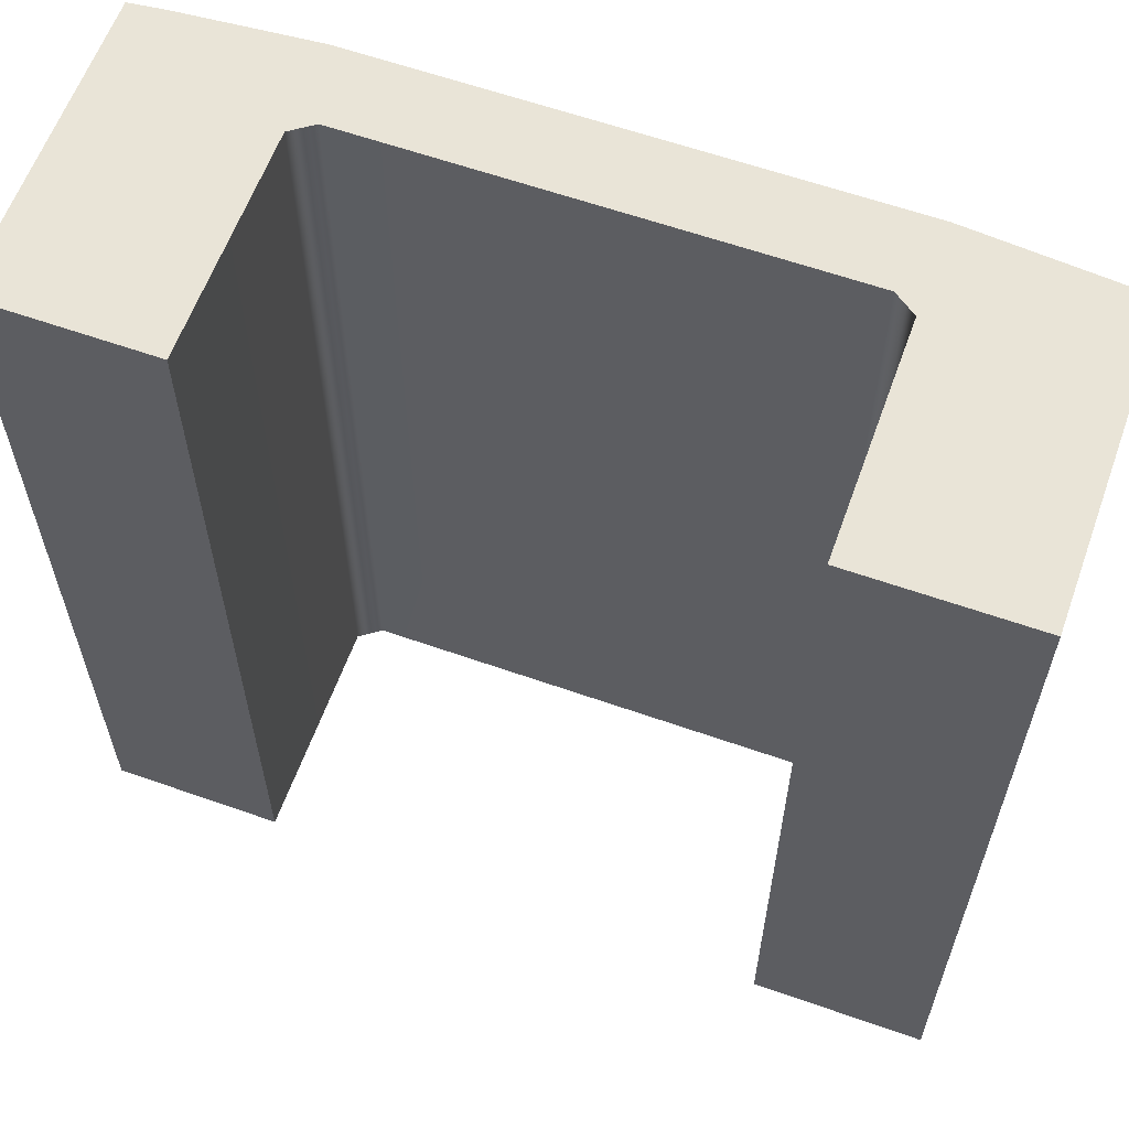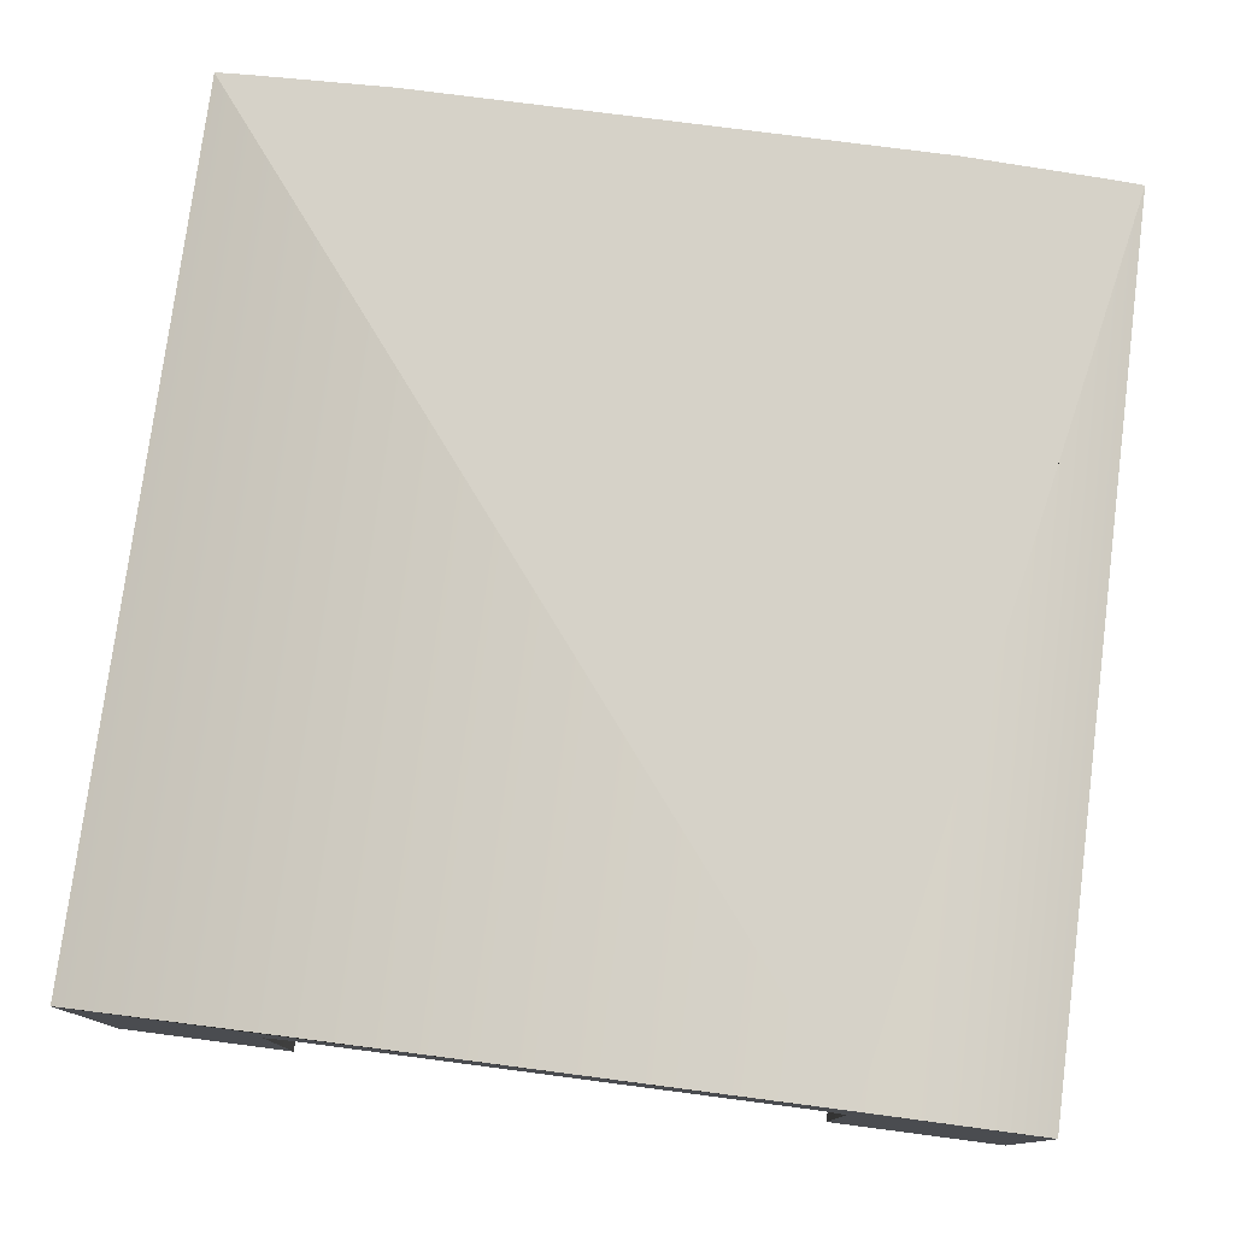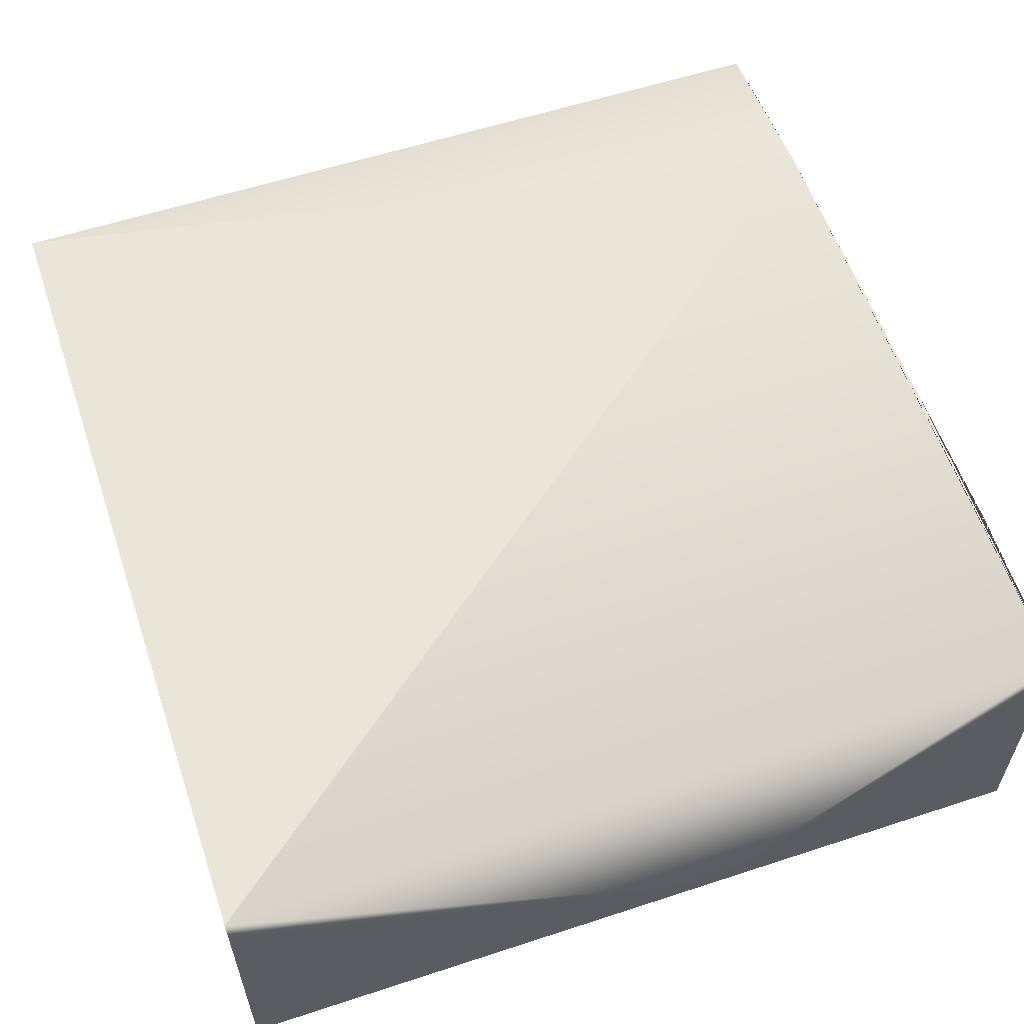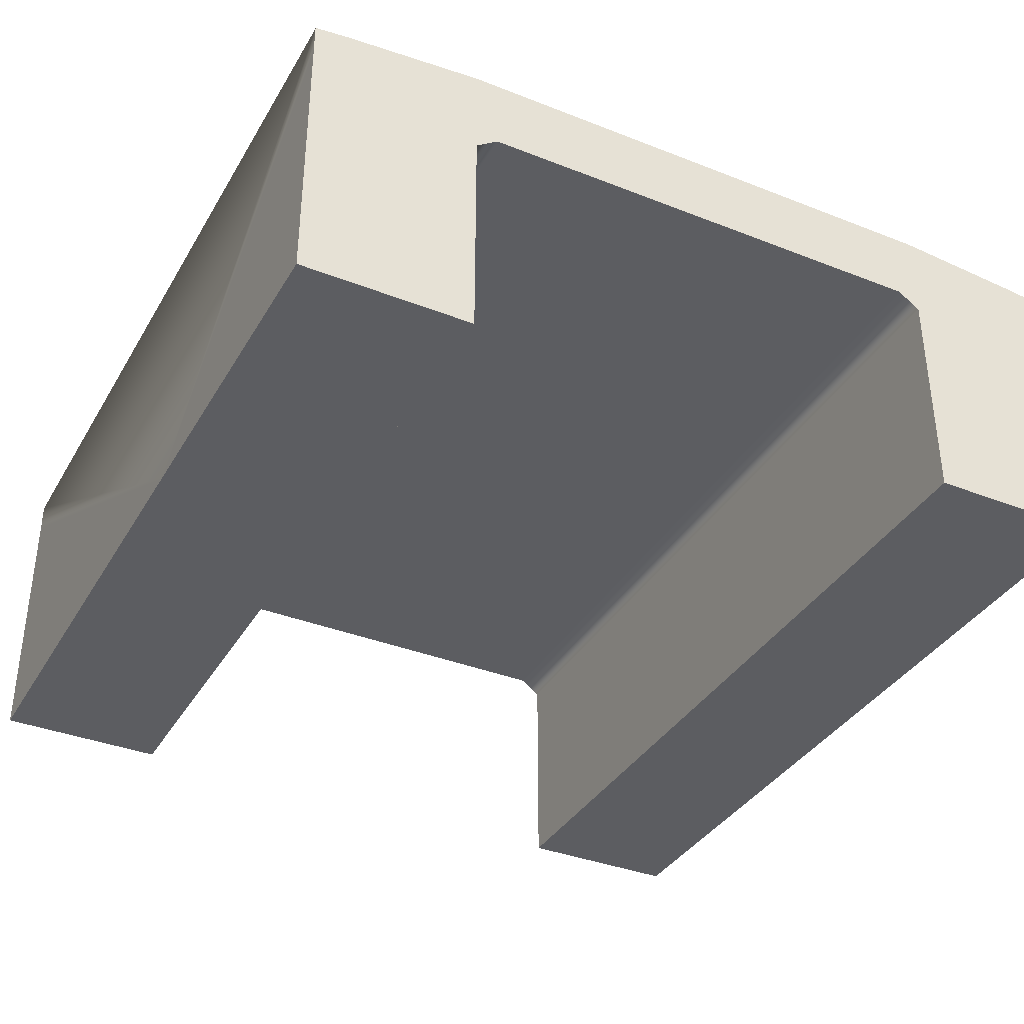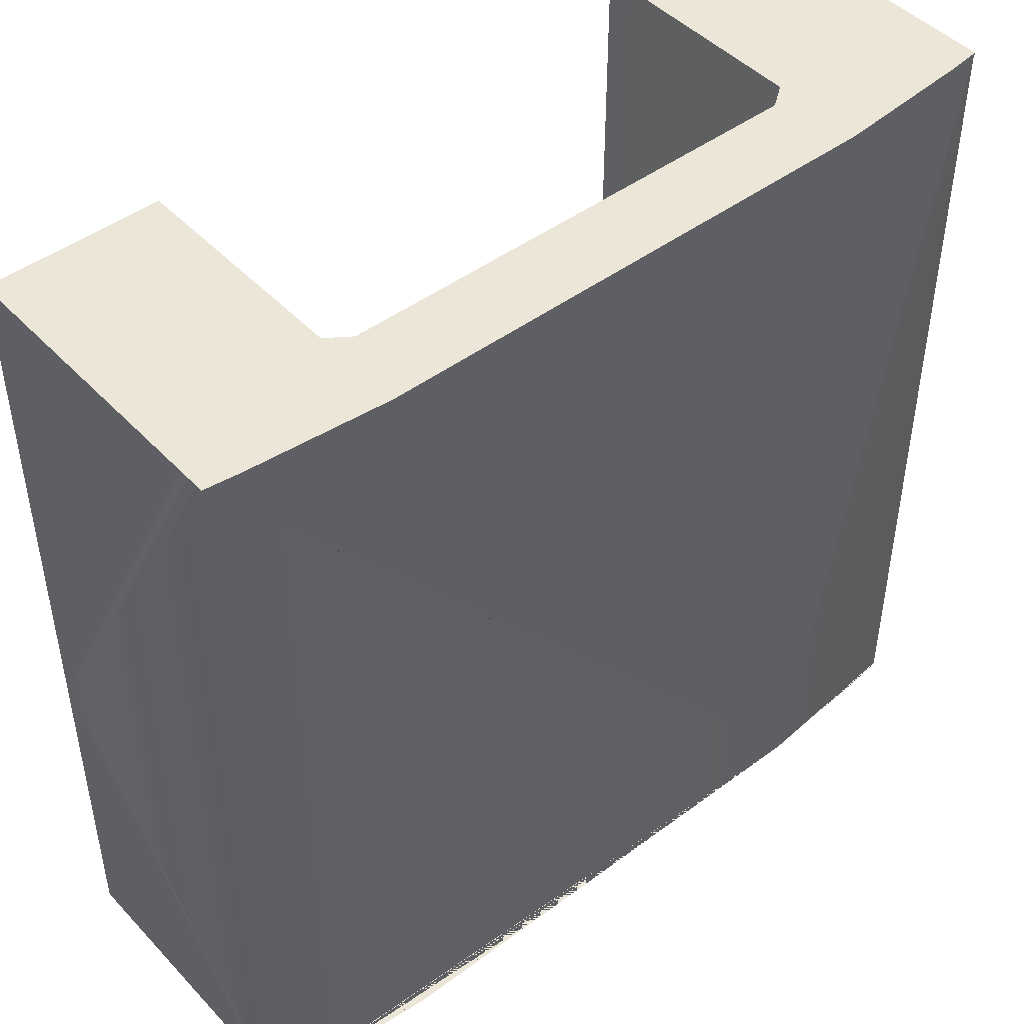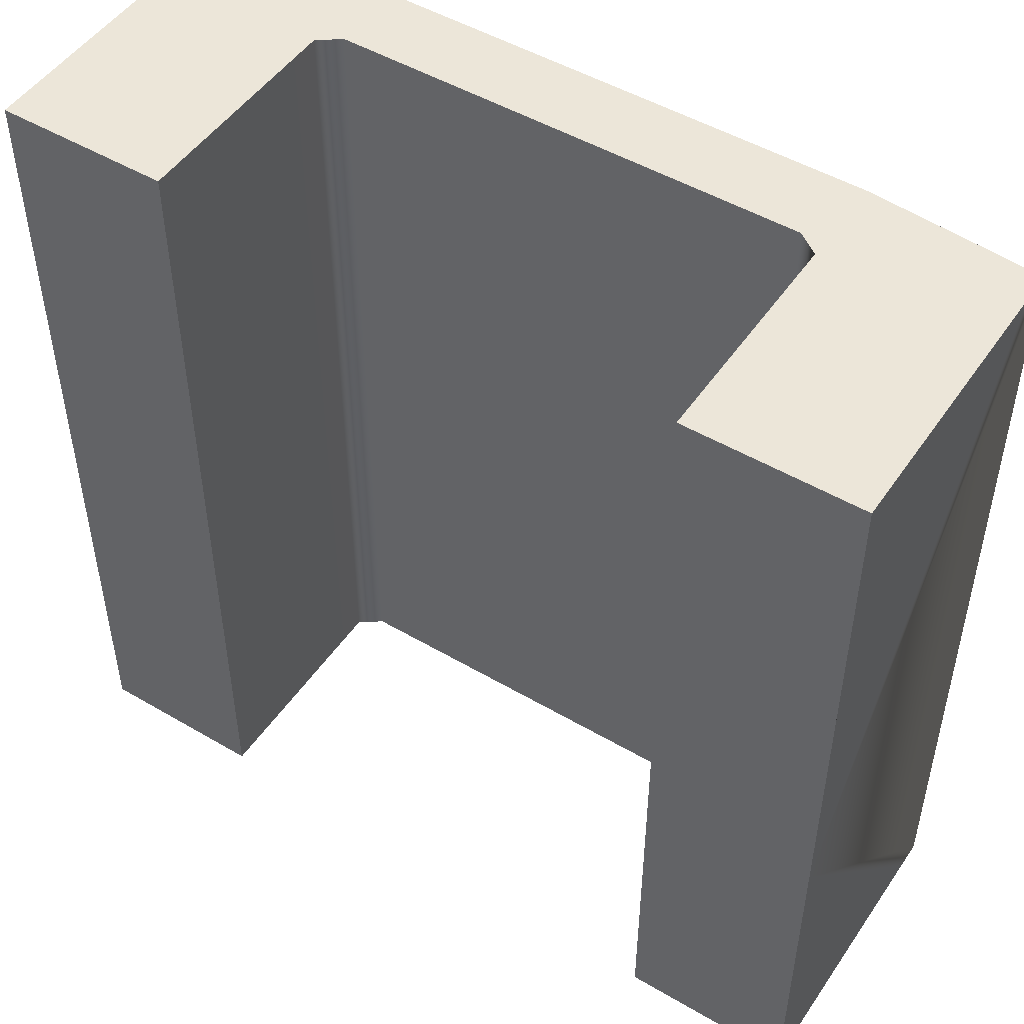
<metadata>
{"format":"obj","ext":"obj","renderer":"f3d","projection":"perspective","resolution":1024,"background":"white","views":[{"elev":61.0,"azim":19.8,"up":"+Z"},{"elev":77.5,"azim":-172.6,"up":"+Y"},{"elev":58.3,"azim":71.3,"up":"+Y"},{"elev":-36.5,"azim":-27.1,"up":"+Y"},{"elev":46.3,"azim":139.7,"up":"+Z"},{"elev":49.5,"azim":33.0,"up":"+Z"}]}
</metadata>
<code>
v 3.871 20.97 19.36
v -3.871 20.97 19.36
v -11.61 20.97 19.36
v -17.8 20.46 19.36
v -19.36 20.27 19.36
v -19.36 20.24 19.36
v -19.36 18.89 19.36
v -19.36 18.19 19.36
v -19.36 17.5 19.36
v -19.36 16.77 19.36
v -19.36 6.528 19.36
v -11.61 6.528 19.36
v -11.61 16.77 19.36
v -11.17 17.1 19.36
v -10.61 17.5 19.36
v -3.871 17.5 19.36
v 3.871 17.5 19.36
v 11.61 16.77 19.36
v 11.61 6.528 19.36
v 19.36 6.528 19.36
v 19.36 16.77 19.36
v 19.36 17.5 19.36
v 19.36 18.19 19.36
v 19.36 18.89 19.36
v 19.36 20.24 19.36
v 19.36 20.27 19.36
v 17.8 20.46 19.36
v 11.61 20.97 19.36
v 11.17 17.1 19.36
v 10.61 17.5 19.36
v -11.17 17.1 -11.61
v -11.17 17.1 -19.36
v -10.61 17.5 -19.36
v -10.61 17.5 -11.61
v -11.17 17.1 -3.871
v -10.61 17.5 -3.871
v -11.17 17.1 3.871
v -10.61 17.5 3.871
v -11.17 17.1 11.61
v -10.61 17.5 11.61
v -11.61 6.528 3.871
v -11.61 6.528 11.61
v -19.36 6.528 11.61
v -19.36 6.528 3.871
v -19.36 6.528 -3.871
v -19.36 6.528 -11.61
v -19.36 6.528 -19.36
v -11.61 6.528 -19.36
v -11.61 6.528 -11.61
v -11.61 6.528 -3.871
v 19.36 6.528 3.871
v 19.36 6.528 11.61
v 11.61 6.528 11.61
v 11.61 6.528 3.871
v 11.61 6.528 -3.871
v 11.61 6.528 -11.61
v 11.61 6.528 -19.36
v 19.36 6.528 -19.36
v 19.36 6.528 -11.61
v 19.36 6.528 -3.871
v 19.36 20.27 -19.36
v 17.8 20.46 -19.36
v 11.61 20.97 -19.36
v 3.871 20.97 -19.36
v -3.871 20.97 -19.36
v -11.61 20.97 -19.36
v -17.8 20.46 -19.36
v -19.36 20.27 -19.36
v -19.36 20.24 -19.36
v -19.36 20.24 -11.61
v -19.36 20.24 -3.871
v -19.36 20.24 3.871
v -19.36 20.24 11.61
v 19.36 20.24 11.61
v 19.36 20.24 3.871
v 19.36 20.24 -3.871
v 19.36 20.24 -11.61
v 19.36 20.24 -19.36
v -11.61 16.77 -19.36
v -11.61 16.77 -11.61
v -11.61 16.77 -3.871
v -11.61 16.77 3.871
v -11.61 16.77 11.61
v 11.61 16.77 -11.61
v 11.17 17.1 -11.61
v 11.17 17.1 -19.36
v 11.61 16.77 -19.36
v 11.61 16.77 -3.871
v 11.17 17.1 -3.871
v 11.61 16.77 3.871
v 11.17 17.1 3.871
v 11.61 16.77 11.61
v 11.17 17.1 11.61
v 19.36 16.77 -19.36
v 19.36 17.5 -19.36
v 19.36 18.19 -19.36
v 19.36 18.89 -19.36
v -19.36 18.89 -19.36
v -19.36 18.19 -19.36
v -19.36 17.5 -19.36
v -19.36 16.77 -19.36
v -3.871 17.5 -19.36
v 3.871 17.5 -19.36
v 10.61 17.5 -19.36
v 10.61 17.5 -11.61
v 10.61 17.5 -3.871
v 10.61 17.5 3.871
v 10.61 17.5 11.61
g pCube1_pCube1
f 1 2 3
f 1 3 4
f 1 4 5
f 1 5 6
f 1 6 7
f 1 7 8
f 1 8 9
f 1 9 10
f 10 11 12
f 10 12 13
f 10 13 14
f 10 14 15
f 15 16 17
f 18 19 20
f 18 20 21
f 18 21 22
f 18 22 23
f 18 23 24
f 18 24 25
f 18 25 26
f 18 26 27
f 18 27 28
f 28 1 10
f 28 10 15
f 29 18 28
f 30 29 28
f 17 30 28
f 15 17 28
f 31 32 33
f 33 34 31
f 35 31 34
f 34 36 35
f 37 35 36
f 36 38 37
f 39 37 38
f 38 40 39
f 41 42 12
f 41 12 11
f 41 11 43
f 41 43 44
f 41 44 45
f 41 45 46
f 41 46 47
f 41 47 48
f 41 48 49
f 49 50 41
f 14 39 40
f 40 15 14
f 51 52 20
f 51 20 19
f 51 19 53
f 51 53 54
f 51 54 55
f 51 55 56
f 51 56 57
f 51 57 58
f 51 58 59
f 59 60 51
f 61 62 63
f 61 63 64
f 61 64 65
f 61 65 66
f 66 67 68
f 66 68 69
f 66 69 70
f 66 70 71
f 66 71 72
f 66 72 73
f 66 73 6
f 66 6 5
f 66 5 4
f 66 4 3
f 66 3 2
f 66 2 1
f 66 1 28
f 66 28 27
f 66 27 26
f 66 26 25
f 66 25 74
f 66 74 75
f 66 75 76
f 66 76 77
f 66 77 78
f 66 78 61
f 79 32 31
f 31 80 79
f 80 31 35
f 35 81 80
f 81 35 37
f 37 82 81
f 82 37 39
f 39 83 82
f 83 39 14
f 14 13 83
f 84 85 86
f 86 87 84
f 88 89 85
f 85 84 88
f 90 91 89
f 89 88 90
f 92 93 91
f 91 90 92
f 18 29 93
f 93 92 18
f 54 53 19
f 54 19 18
f 54 18 92
f 54 92 90
f 54 90 88
f 54 88 84
f 54 84 87
f 54 87 57
f 54 57 56
f 56 55 54
f 60 59 58
f 60 58 94
f 60 94 95
f 60 95 96
f 60 96 97
f 60 97 78
f 60 78 77
f 60 77 76
f 60 76 75
f 60 75 74
f 60 74 25
f 60 25 24
f 60 24 23
f 60 23 22
f 60 22 21
f 60 21 20
f 60 20 52
f 52 51 60
f 44 43 11
f 44 11 10
f 44 10 9
f 44 9 8
f 44 8 7
f 44 7 6
f 44 6 73
f 44 73 72
f 44 72 71
f 44 71 70
f 44 70 69
f 44 69 98
f 44 98 99
f 44 99 100
f 44 100 101
f 44 101 47
f 44 47 46
f 46 45 44
f 50 49 48
f 50 48 79
f 50 79 80
f 50 80 81
f 50 81 82
f 50 82 83
f 50 83 13
f 50 13 12
f 50 12 42
f 42 41 50
f 17 16 15
f 17 15 40
f 17 40 38
f 17 38 36
f 17 36 34
f 17 34 33
f 17 33 102
f 17 102 103
f 17 103 104
f 17 104 105
f 17 105 106
f 17 106 107
f 17 107 108
f 108 30 17
f 64 63 62
f 64 62 61
f 64 61 78
f 64 78 97
f 64 97 96
f 64 96 95
f 64 95 94
f 94 58 57
f 94 57 87
f 94 87 86
f 94 86 104
f 104 103 102
f 104 102 33
f 79 48 47
f 79 47 101
f 79 101 100
f 79 100 99
f 79 99 98
f 79 98 69
f 79 69 68
f 79 68 67
f 79 67 66
f 66 65 64
f 66 64 94
f 66 94 104
f 32 79 66
f 33 32 66
f 104 33 66
f 85 105 104
f 104 86 85
f 89 106 105
f 105 85 89
f 91 107 106
f 106 89 91
f 93 108 107
f 107 91 93
f 29 30 108
f 108 93 29

</code>
